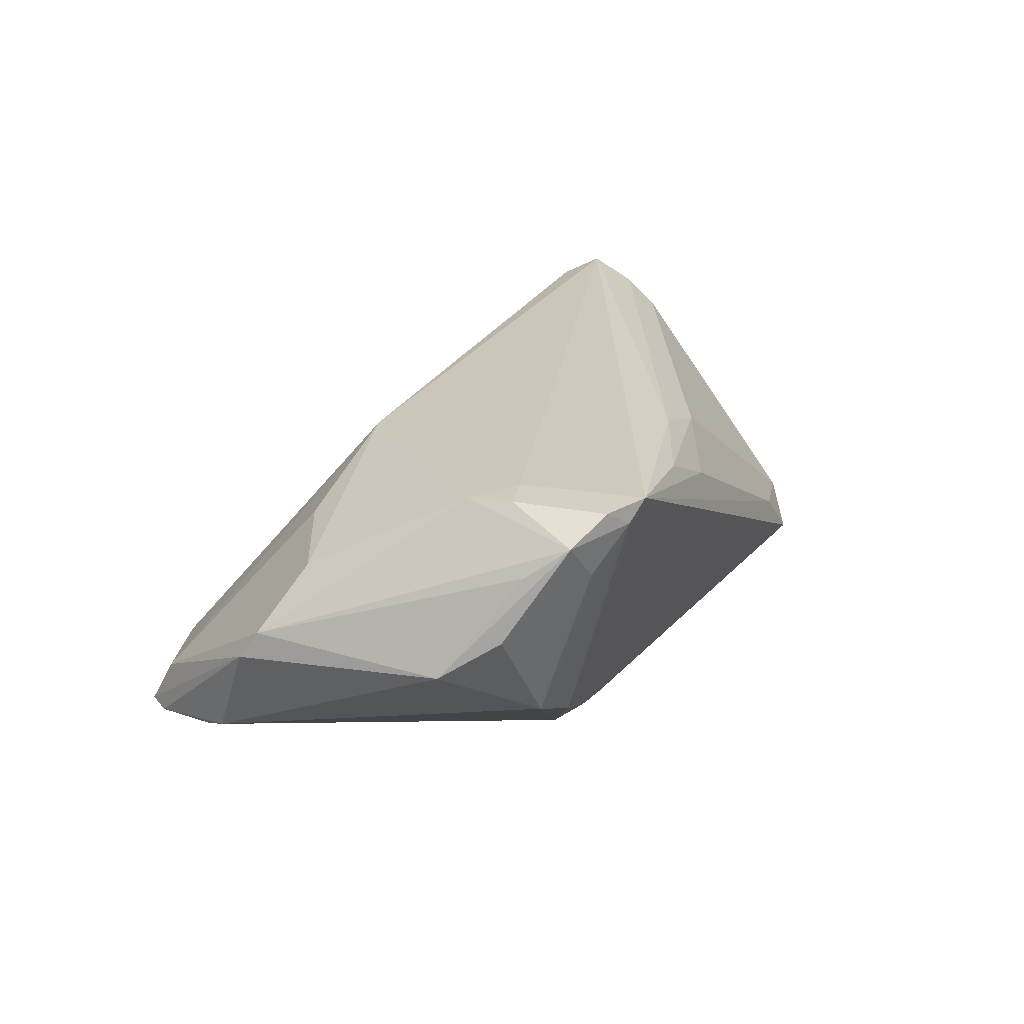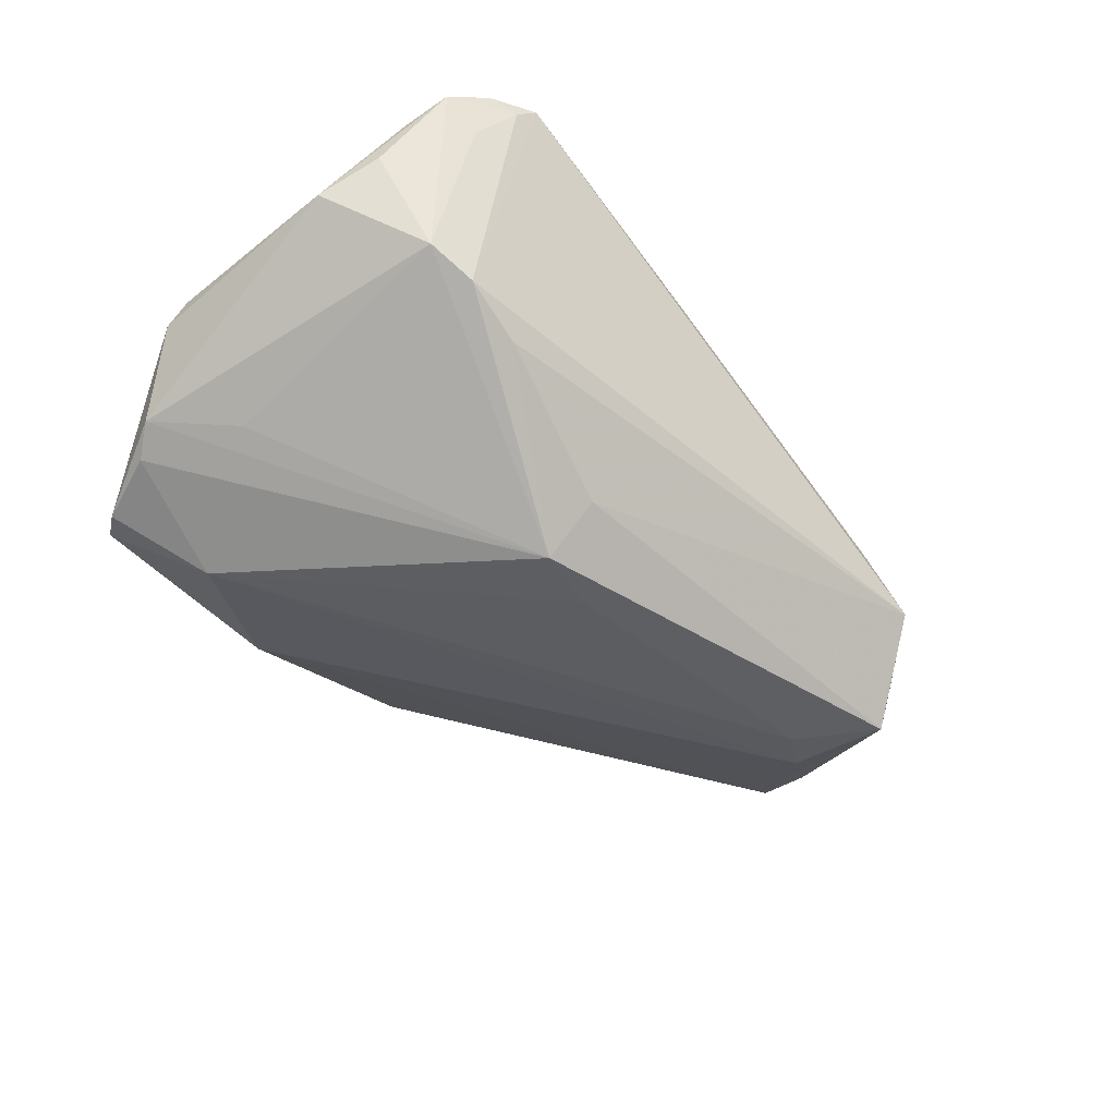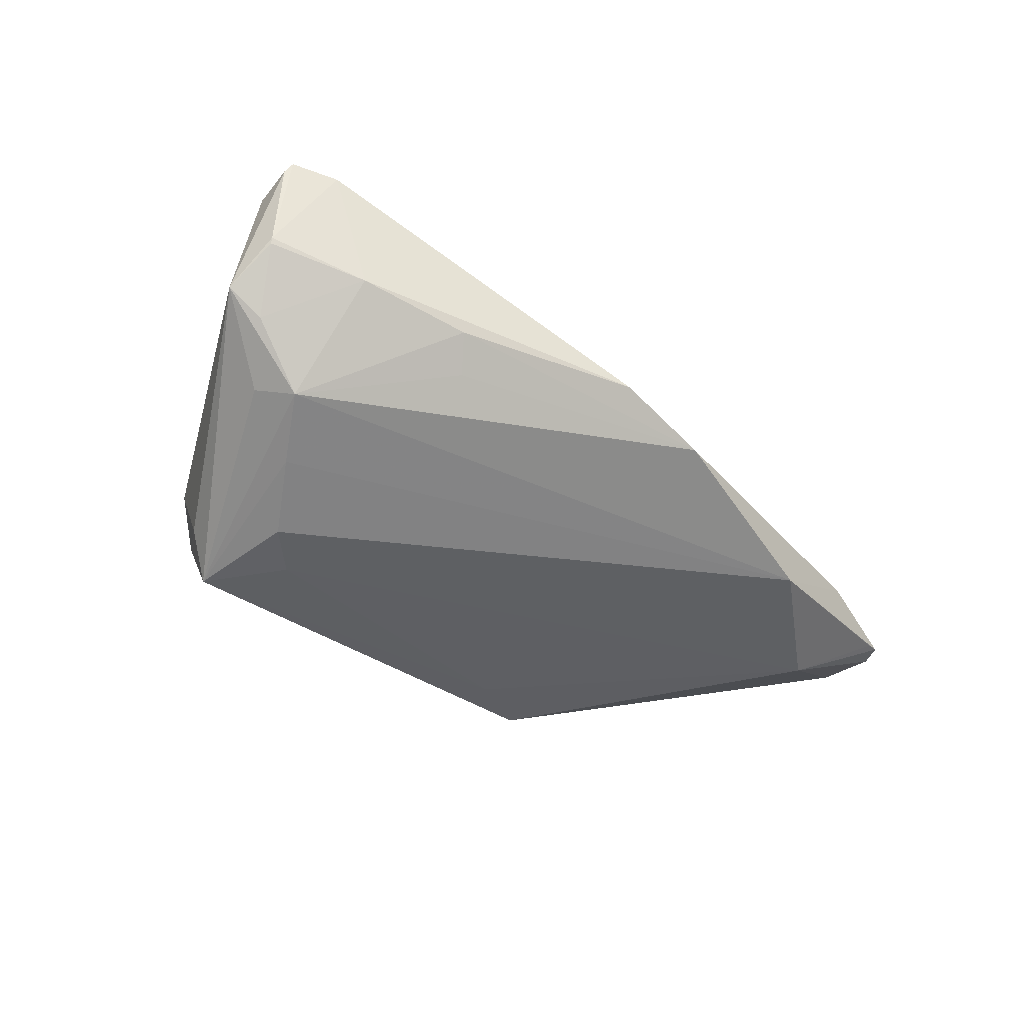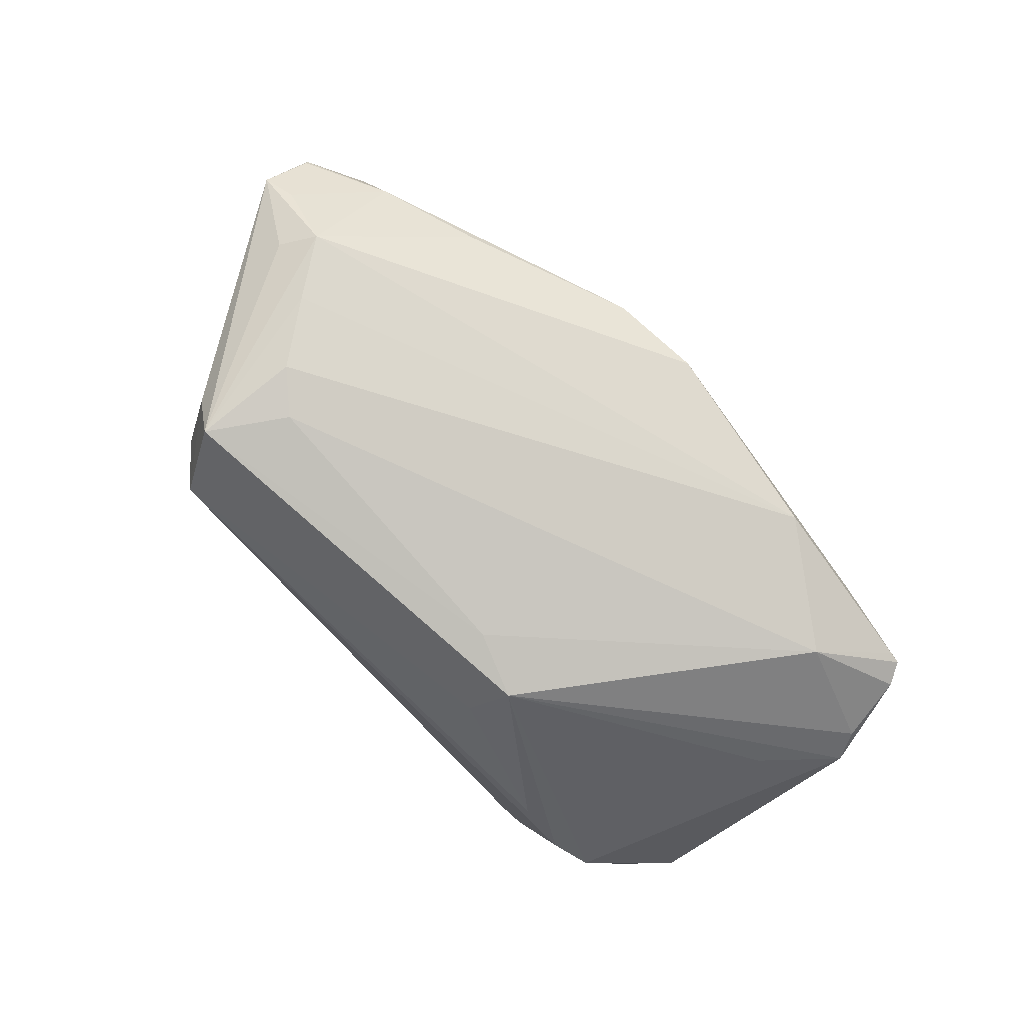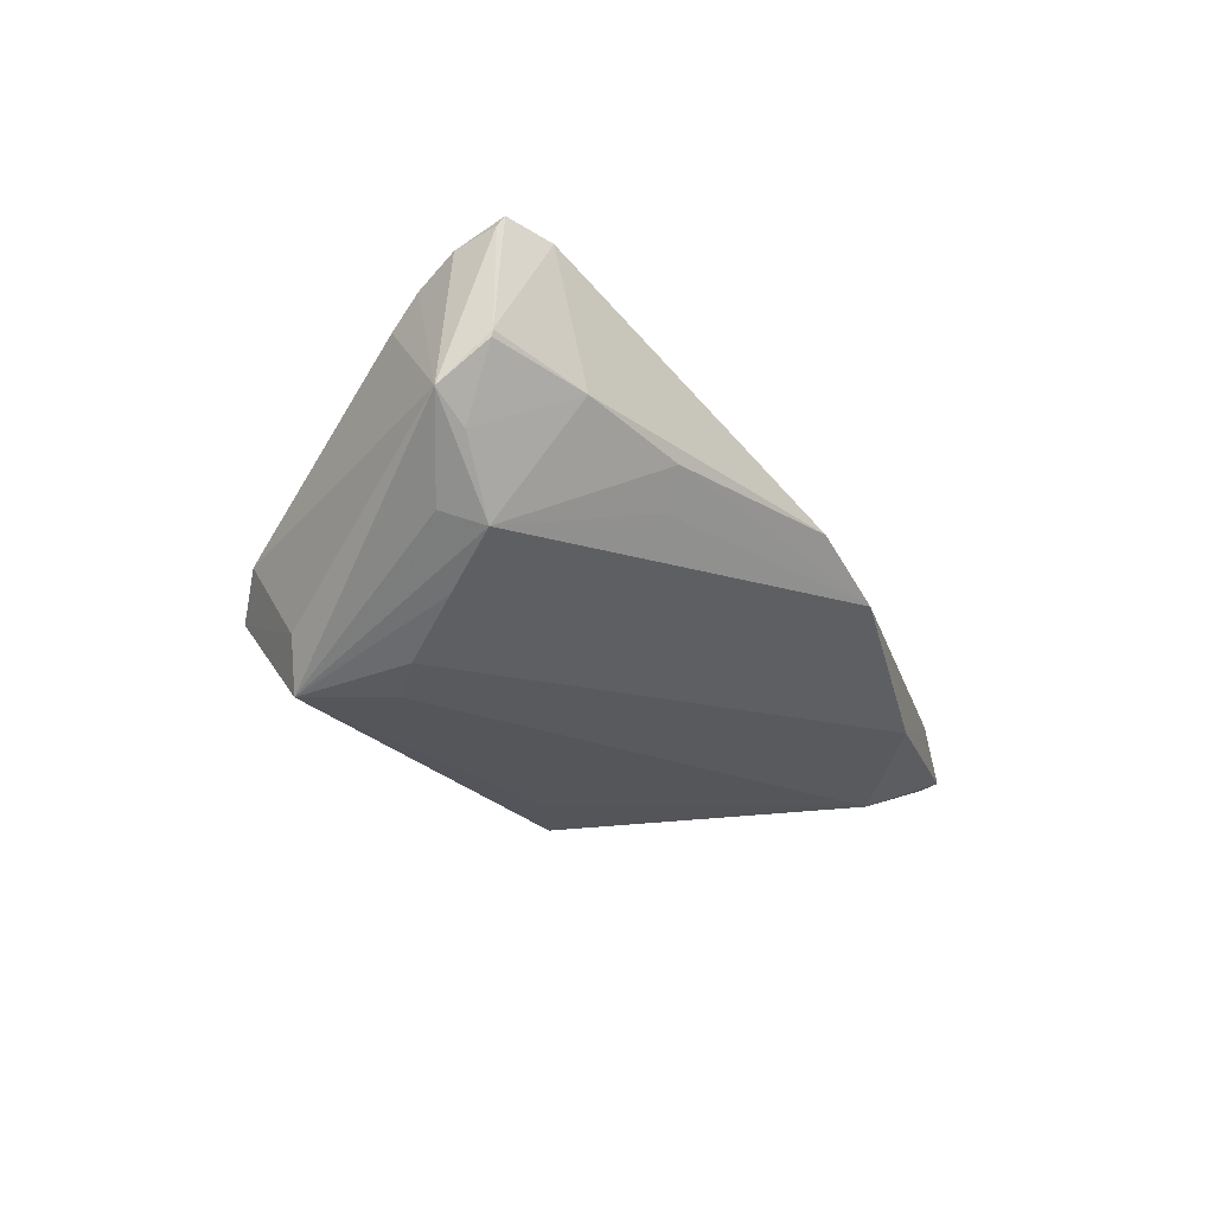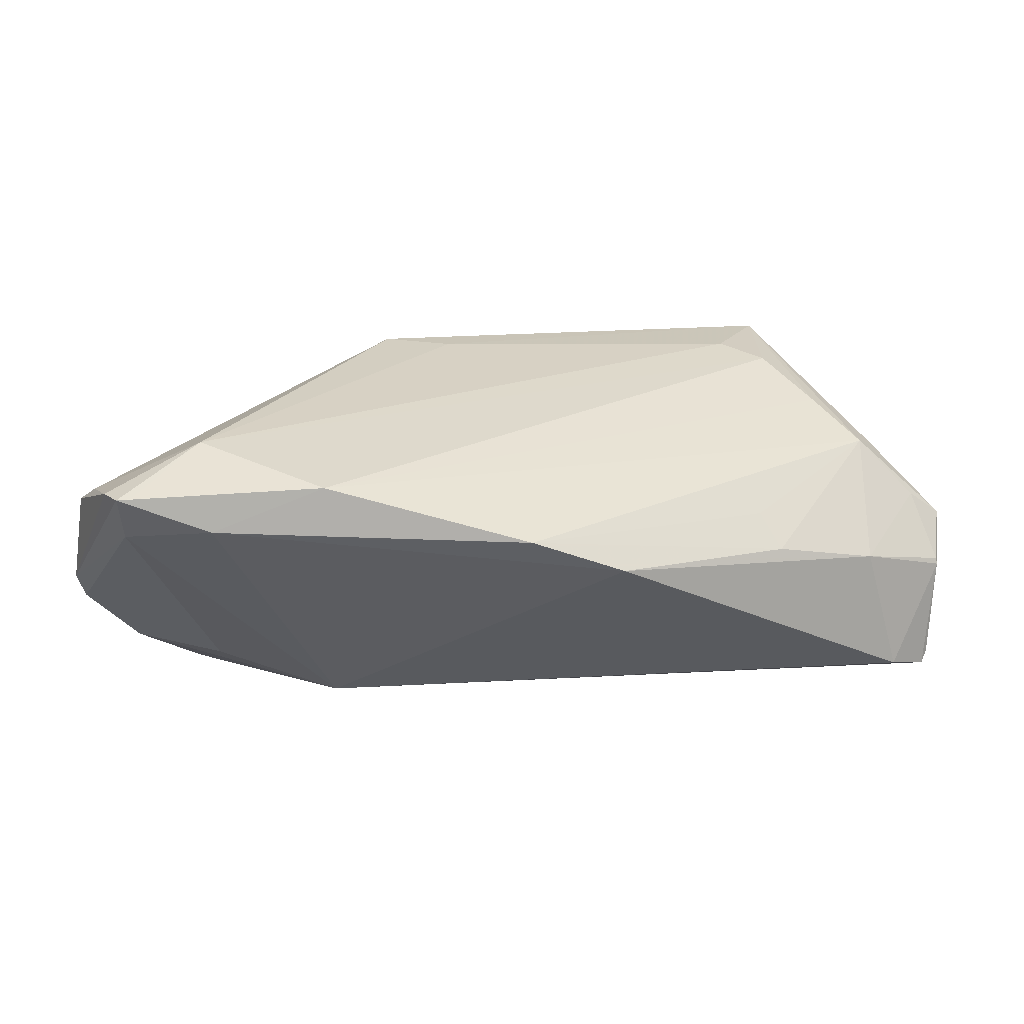
<metadata>
{"format":"obj","ext":"obj","renderer":"f3d","projection":"perspective","resolution":1024,"background":"white","views":[{"elev":22.7,"azim":111.4,"up":"+Z"},{"elev":-48.1,"azim":131.0,"up":"+Z"},{"elev":-32.6,"azim":-52.5,"up":"+Z"},{"elev":-79.2,"azim":-53.1,"up":"+Z"},{"elev":-19.6,"azim":-72.5,"up":"+Z"},{"elev":-75.5,"azim":-176.5,"up":"+Y"}]}
</metadata>
<code>
v -0.05366 -0.005653 0.007867
v 0.03272 0.02194 -0.008397
v 0.01483 0.01796 -0.01631
v -0.04474 -0.002413 -0.007322
v 0.04051 0.01682 0.02162
v 8.727e-05 0.02456 0.01679
v -0.04877 0.00391 0.01642
v 0.04146 0.02979 0.01938
v 0.007148 0.009961 -0.0208
v -0.03387 0.02225 -0.01875
v -0.05372 -0.005818 0.008587
v 0.02065 -0.03007 -0.01186
v 0.0339 -0.03013 -0.007411
v 0.03788 -0.009942 0.01337
v 0.04427 0.02816 0.02129
v 0.04631 -0.0272 -0.01203
v -0.05481 -0.0005508 0.003074
v 0.01524 0.01201 -0.02162
v 0.05216 0.01924 0.008006
v -0.03033 -0.0157 -0.002072
v 0.03553 -0.02213 -0.01636
v -0.05228 -0.005429 0.02029
v 0.04283 -0.02964 -0.01182
v 0.0449 -0.007212 -0.0106
v 0.04521 0.02118 -0.002934
v -0.0397 0.003345 -0.01178
v -0.0473 0.00719 0.01318
v -0.04419 -0.01207 0.005251
v -0.01308 -0.02829 0.0005508
v -0.037 0.02138 -0.01319
v -0.03255 -0.01775 0.00201
v 0.05036 0.02112 0.01525
v 0.04448 -0.02968 -0.01176
v -0.03412 0.009516 -0.01646
v 0.02275 0.02899 0.01912
v 0.05456 -0.01143 0.001924
v -0.02896 0.01281 -0.01815
v -0.0468 0.002224 -0.005887
v 0.03989 0.02251 -0.005316
v 0.04493 0.02677 0.01426
v 0.05173 -0.01597 -0.009017
v 0.05481 0.01284 0.003891
v -0.03358 0.02778 -0.004142
v 0.04874 -0.005402 0.01183
v -0.04736 -0.009548 0.02021
v 0.01026 0.02454 0.01987
v 0.01206 0.0294 0.01439
v -0.02884 0.03078 -0.008542
v 0.04482 0.01761 0.02135
v -0.002619 -0.03078 -0.004167
v 0.04919 -0.01928 -0.01087
v -0.05157 -0.006046 0.02162
v 0.05409 -0.009277 0.005075
v 0.03923 0.03078 0.02162
v 0.04454 -0.02686 -0.0067
v 0.04871 0.0257 0.01857
v -0.05107 -0.000658 0.019
v -0.05116 -0.00229 4.365e-05
v -0.02244 0.03001 -0.002556
v 0.04444 0.01222 0.0209
v 0.02387 -0.00803 0.0199
f 41 42 36
f 48 54 39
f 48 59 54
f 38 4 17
f 17 10 38
f 38 10 4
f 42 41 25
f 25 40 56
f 25 18 39
f 36 42 53
f 45 28 29
f 29 61 45
f 16 41 36
f 11 28 45
f 39 18 2
f 2 48 39
f 59 48 43
f 43 6 59
f 4 10 26
f 10 34 26
f 21 34 37
f 37 34 10
f 52 11 45
f 52 5 54
f 45 61 52
f 61 5 52
f 54 59 47
f 59 6 47
f 56 40 8
f 54 15 8
f 8 15 56
f 39 54 8
f 8 25 39
f 40 25 8
f 19 56 42
f 42 25 19
f 19 25 56
f 41 18 24
f 24 25 41
f 18 25 24
f 42 56 32
f 32 53 42
f 56 53 32
f 61 29 13
f 21 23 12
f 4 26 12
f 12 34 21
f 12 26 34
f 31 28 4
f 31 29 28
f 33 23 21
f 21 16 33
f 33 16 36
f 33 12 23
f 13 12 33
f 51 16 21
f 41 16 51
f 21 18 51
f 51 18 41
f 1 11 17
f 28 11 1
f 10 48 3
f 48 2 3
f 3 18 10
f 3 2 18
f 6 43 7
f 57 6 7
f 17 57 7
f 30 48 10
f 30 43 48
f 30 10 17
f 17 43 30
f 10 18 9
f 9 37 10
f 9 18 21
f 21 37 9
f 46 6 57
f 57 52 46
f 46 52 54
f 22 57 17
f 22 52 57
f 17 11 22
f 11 52 22
f 54 47 35
f 35 47 6
f 35 46 54
f 6 46 35
f 60 5 61
f 61 44 60
f 60 53 56
f 60 44 53
f 50 13 29
f 50 12 13
f 4 12 50
f 29 31 50
f 13 33 55
f 61 13 55
f 53 44 55
f 36 53 55
f 55 33 36
f 4 28 58
f 28 1 58
f 17 4 58
f 58 1 17
f 27 43 17
f 17 7 27
f 27 7 43
f 5 60 49
f 54 5 49
f 49 15 54
f 56 15 49
f 49 60 56
f 20 31 4
f 4 50 20
f 20 50 31
f 14 44 61
f 61 55 14
f 14 55 44

</code>
